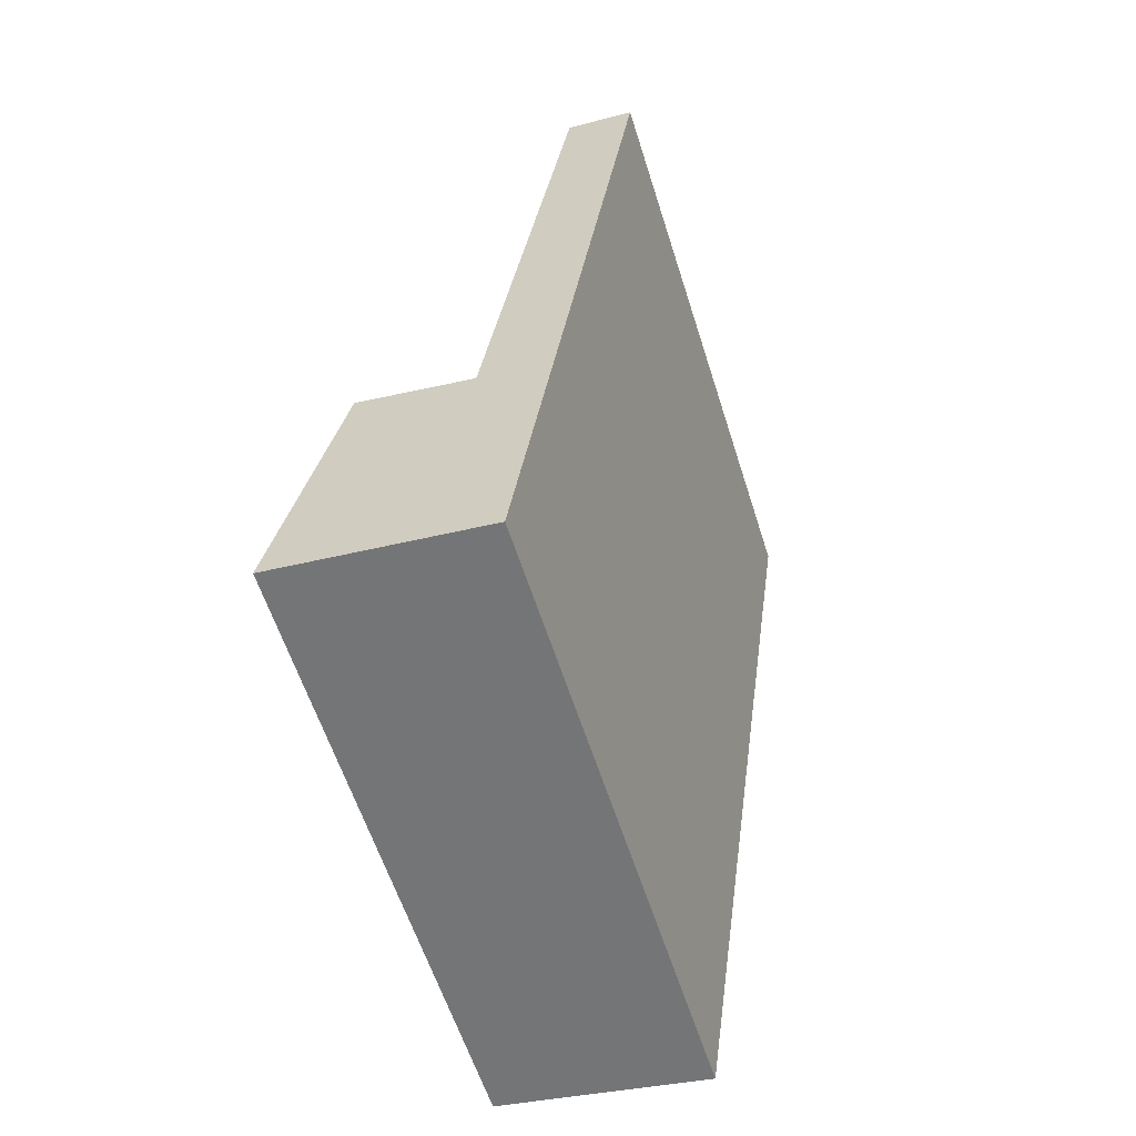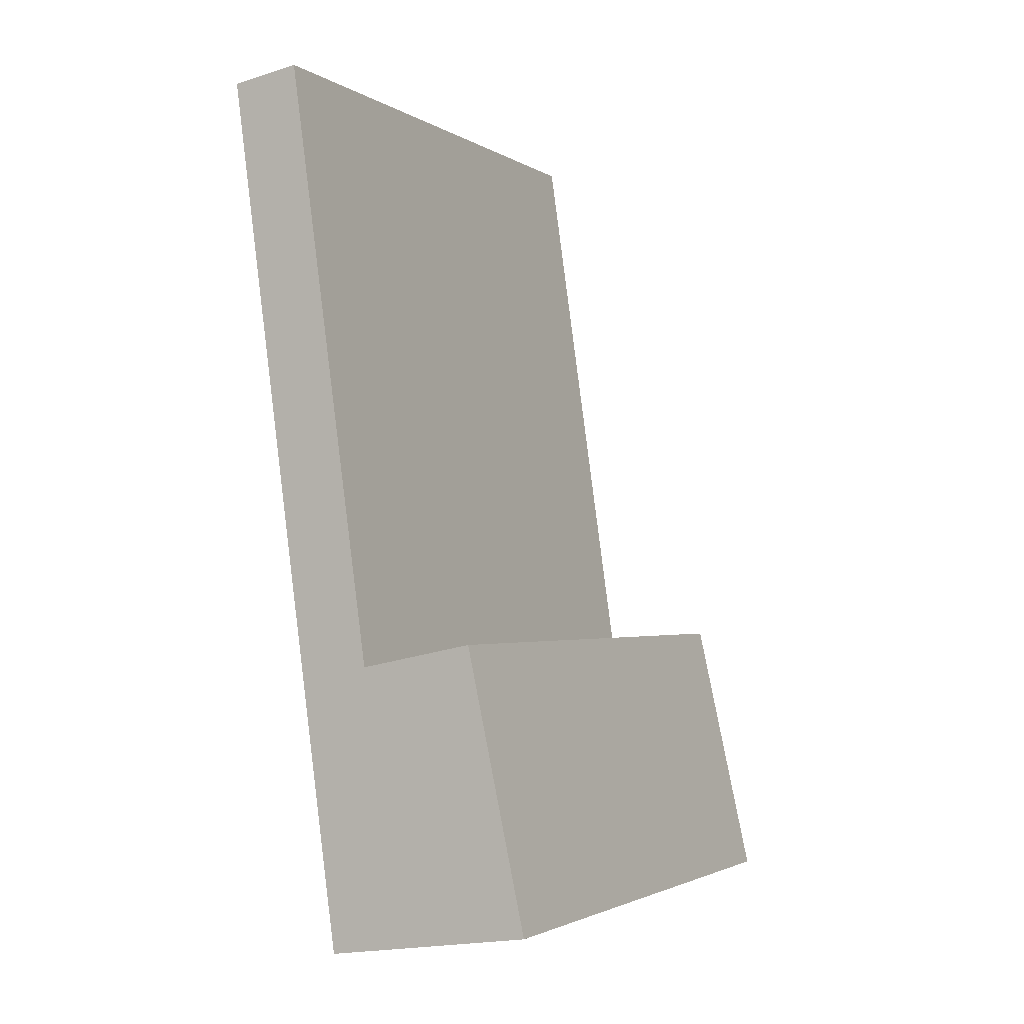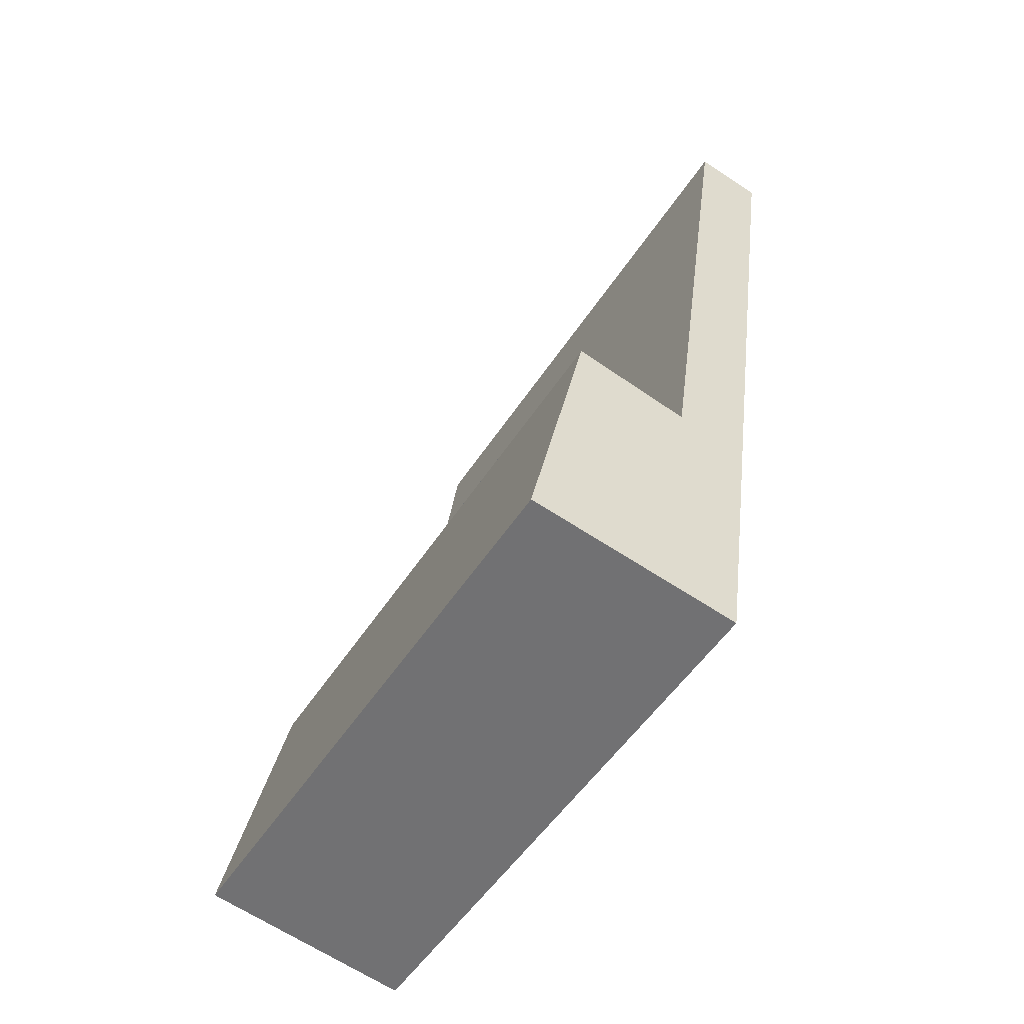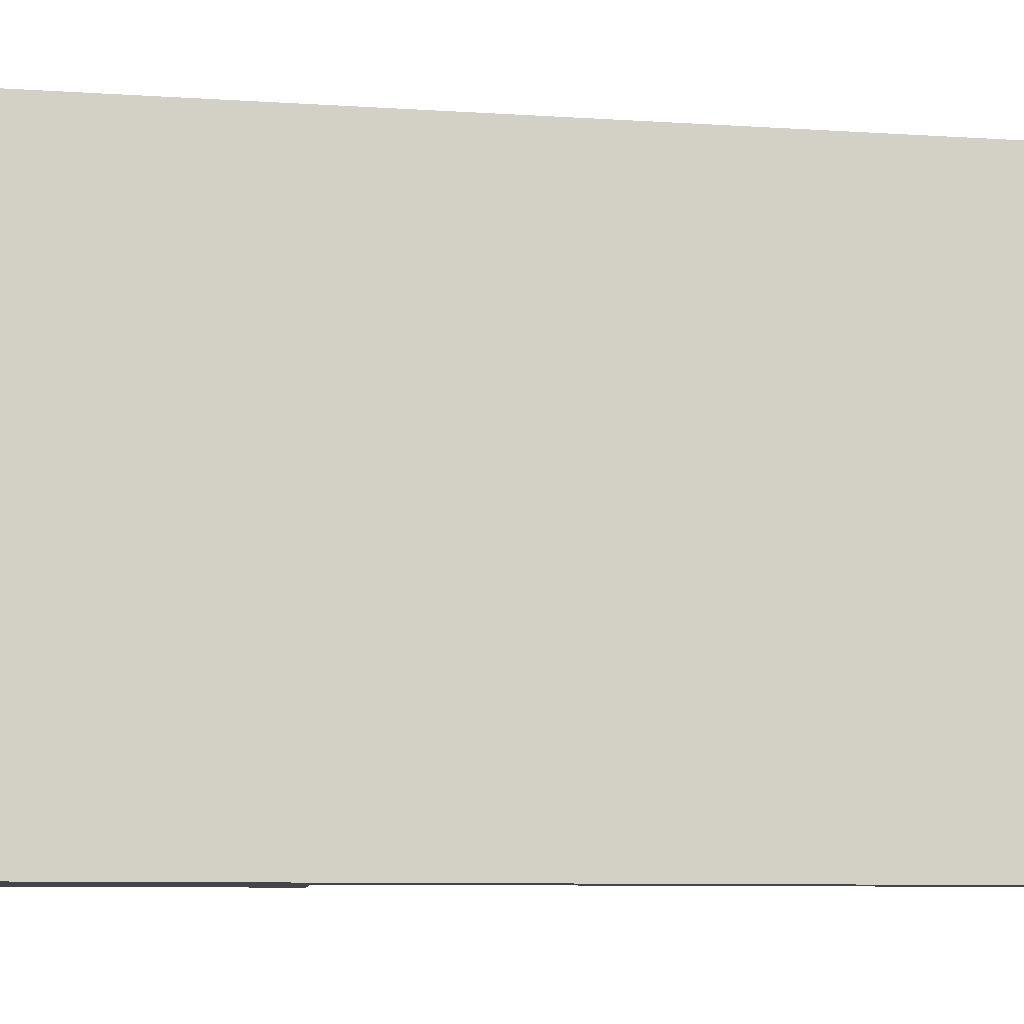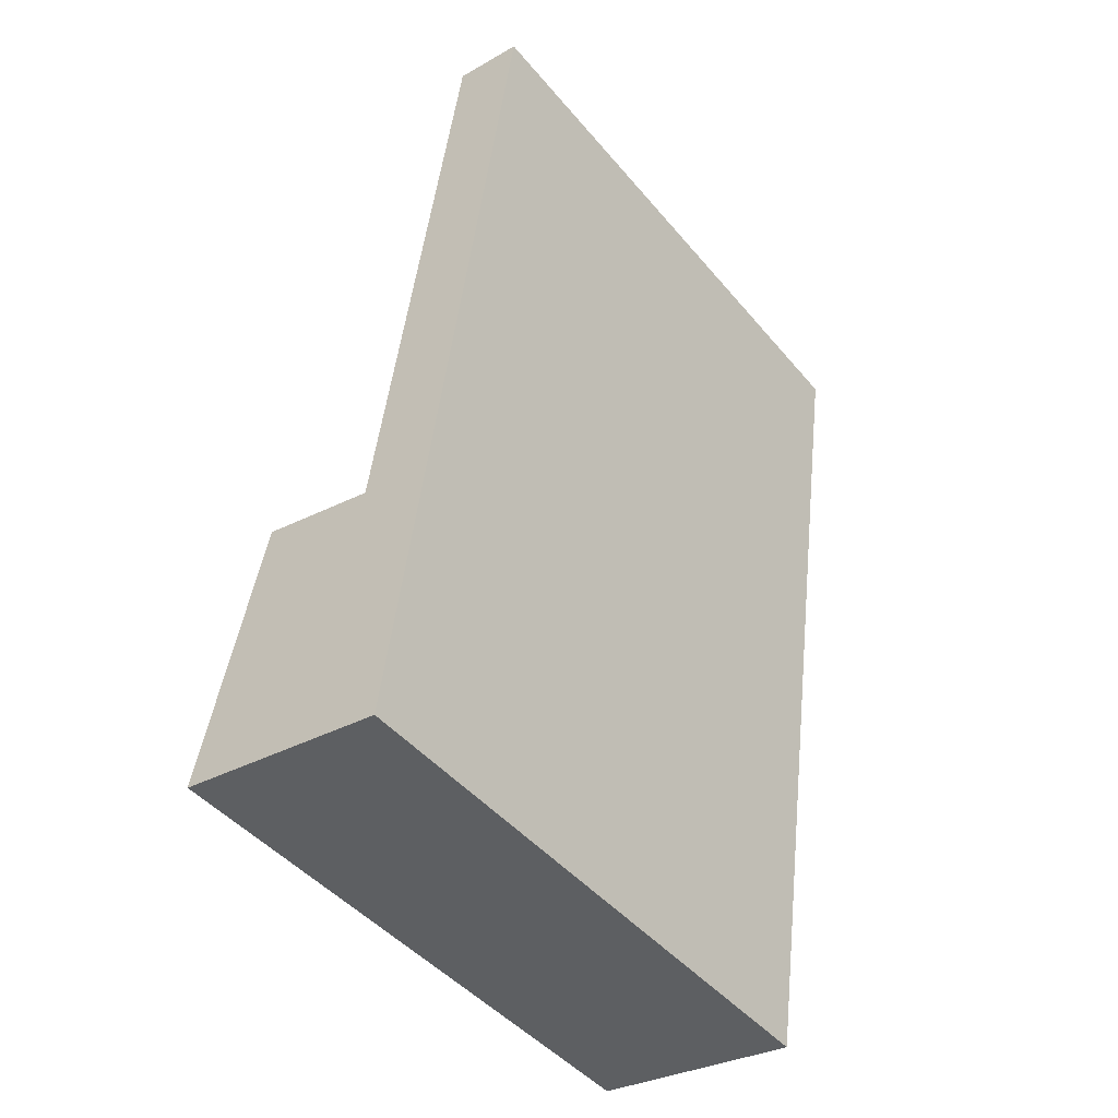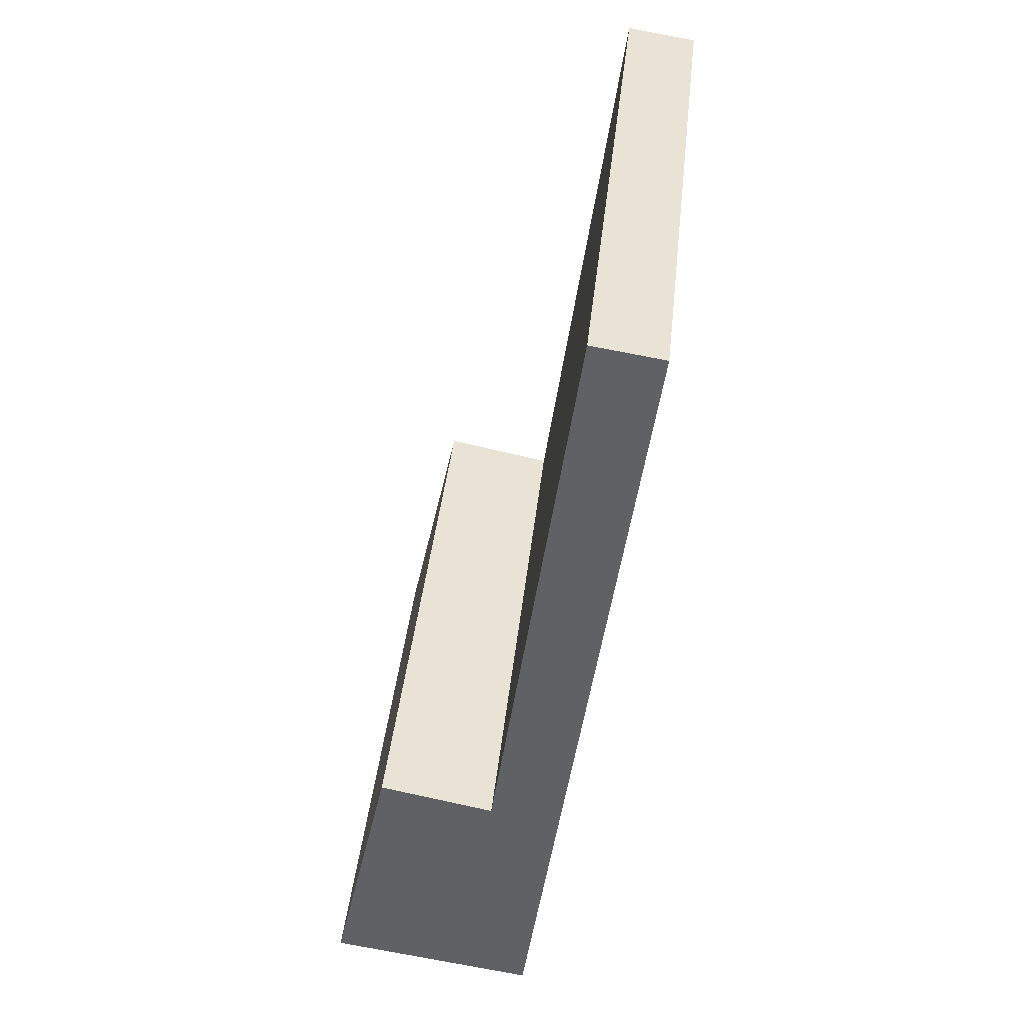
<metadata>
{"format":"obj","ext":"obj","renderer":"f3d","projection":"perspective","resolution":1024,"background":"white","views":[{"elev":-60.2,"azim":-162.4,"up":"+Z"},{"elev":-2.4,"azim":27.4,"up":"+Z"},{"elev":-51.8,"azim":148.0,"up":"+Z"},{"elev":-9.0,"azim":-107.5,"up":"+Y"},{"elev":-45.8,"azim":-142.6,"up":"+Z"},{"elev":40.4,"azim":-173.9,"up":"+Z"}]}
</metadata>
<code>
v  1.295 2.309 -3.306
v  0.61 2.309 -2.33
v  1.062 2.309 -2.239
v  0 2.309 1.414e-16
v  0.274 2.309 0.042
v  0.477 2.309 -3.428
v  0.274 -2.572e-18 0.042
v  0.61 1.427e-16 -2.33
v  1.062 1.371e-16 -2.239
v  1.295 2.024e-16 -3.306
v  0 0 0
v  0.477 2.099e-16 -3.428
g defaultobject
f 1 2 3
f 2 4 5
f 4 2 6
f 6 2 1
f 7 2 5
f 2 7 8
f 9 1 3
f 1 9 10
f 8 3 2
f 3 8 9
f 11 5 4
f 5 11 7
f 10 6 1
f 6 10 12
f 12 4 6
f 4 12 11
f 10 9 12
f 8 12 9
f 11 12 8
f 7 11 8

</code>
